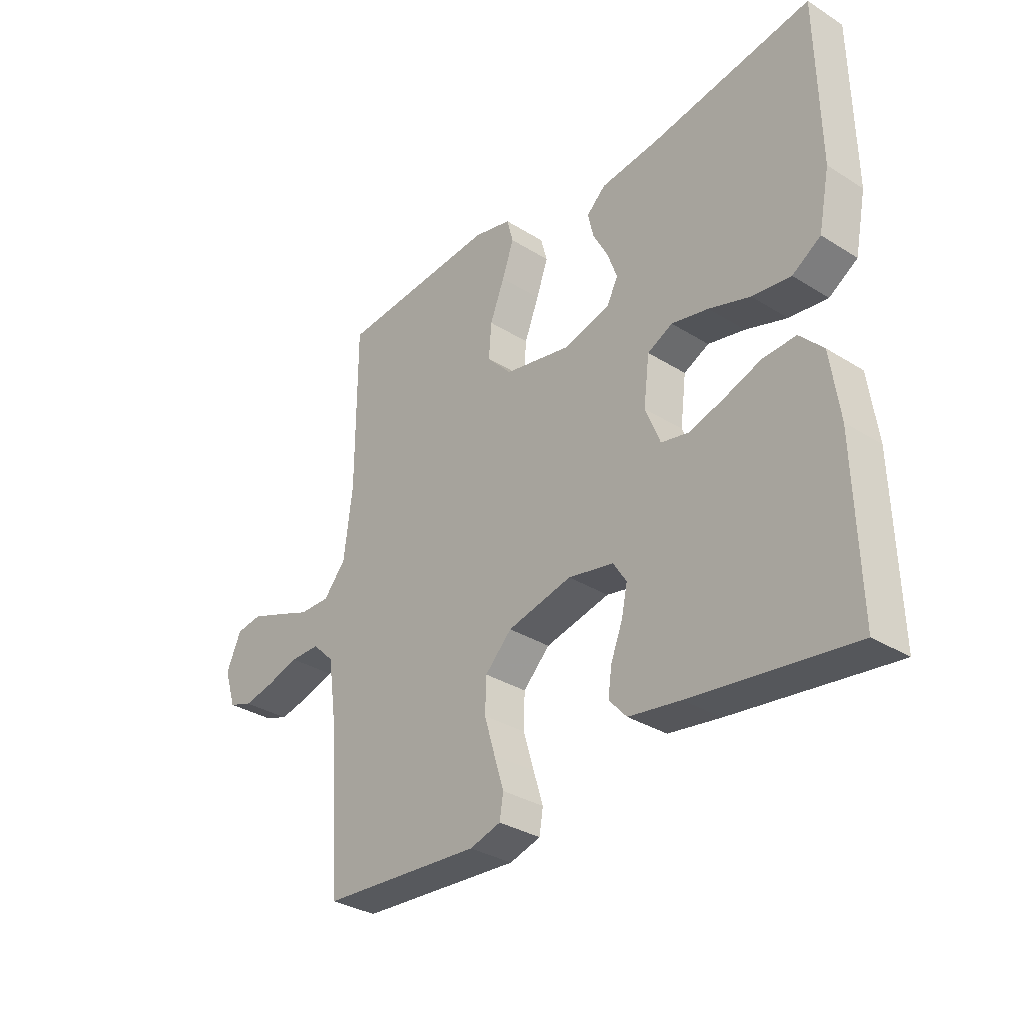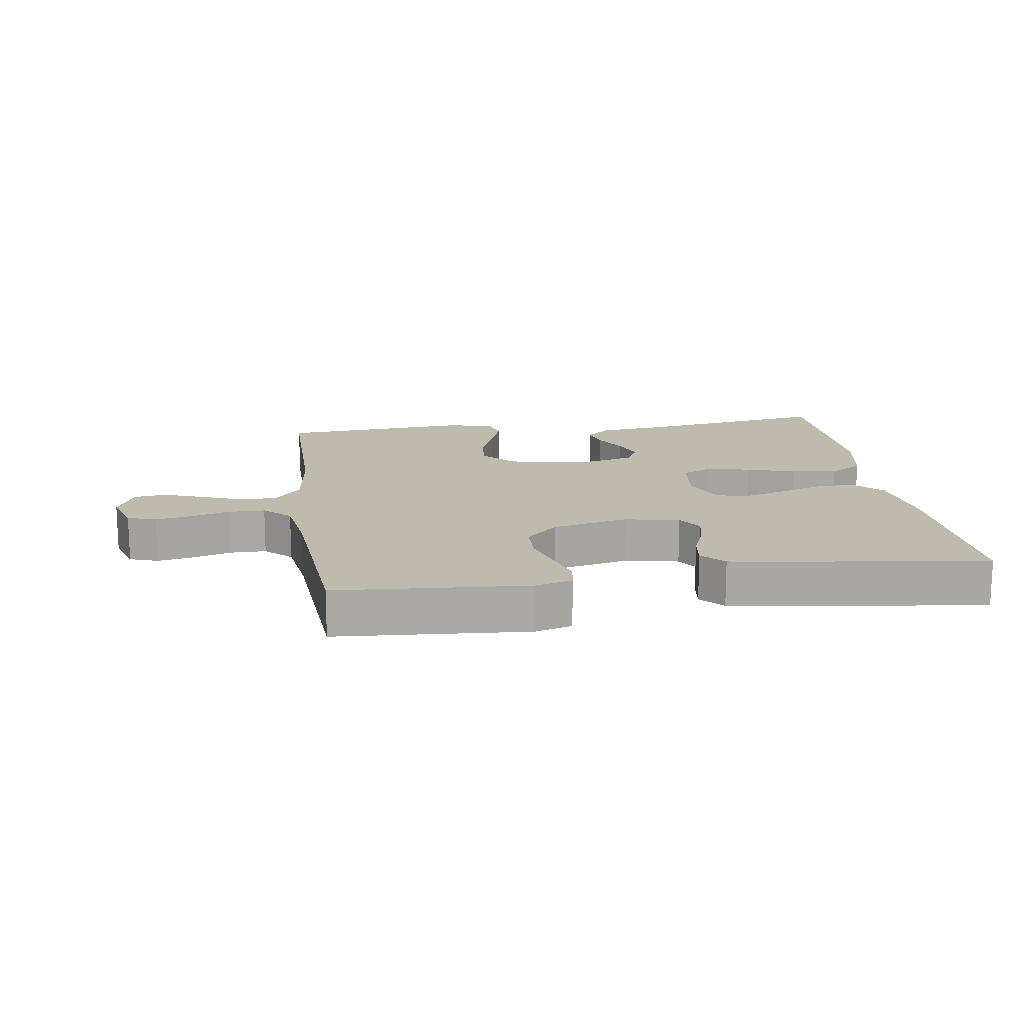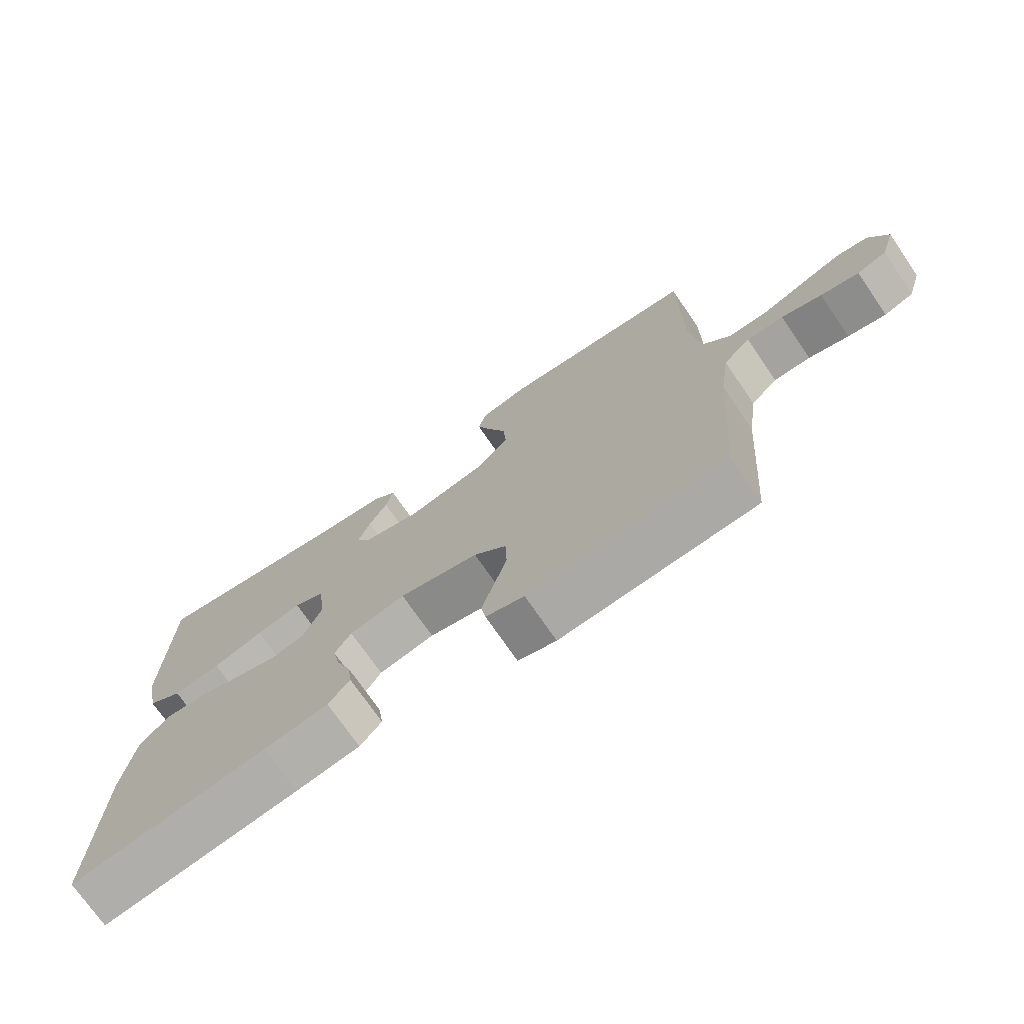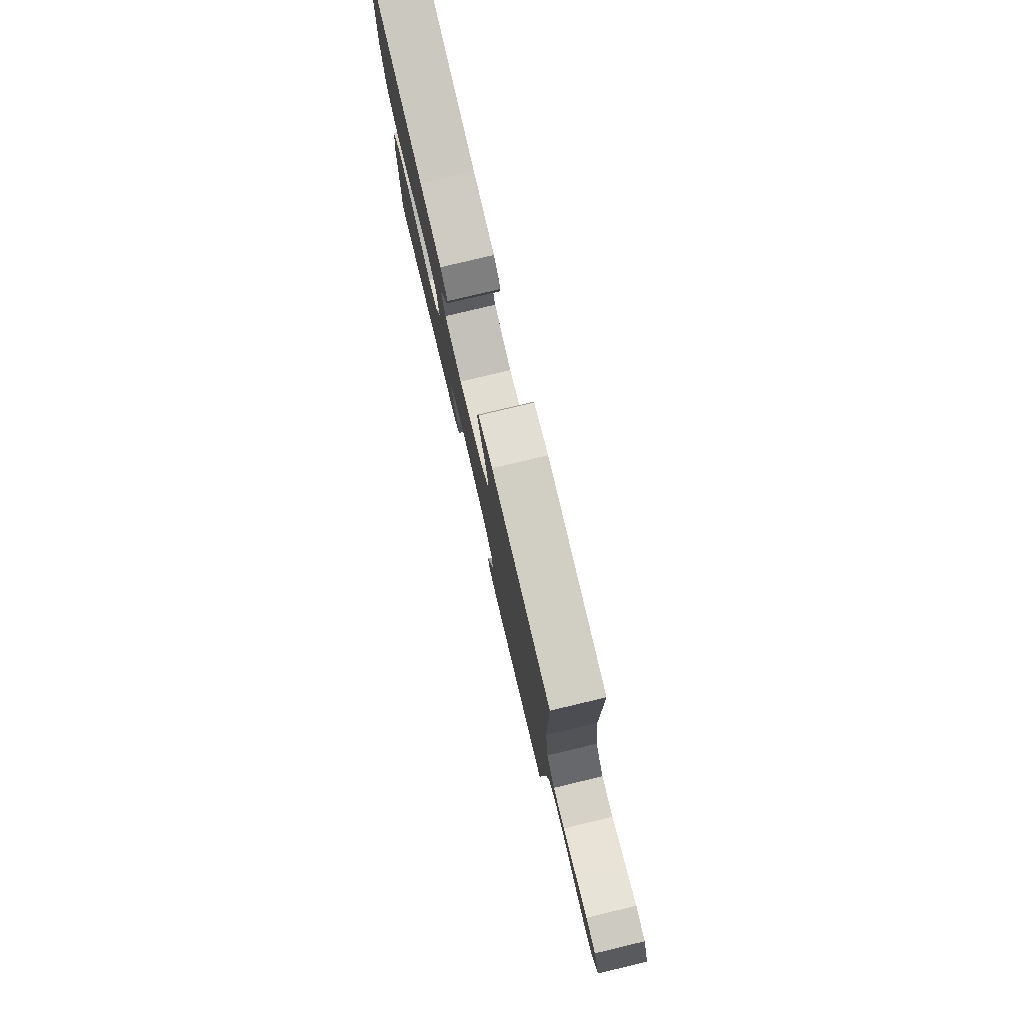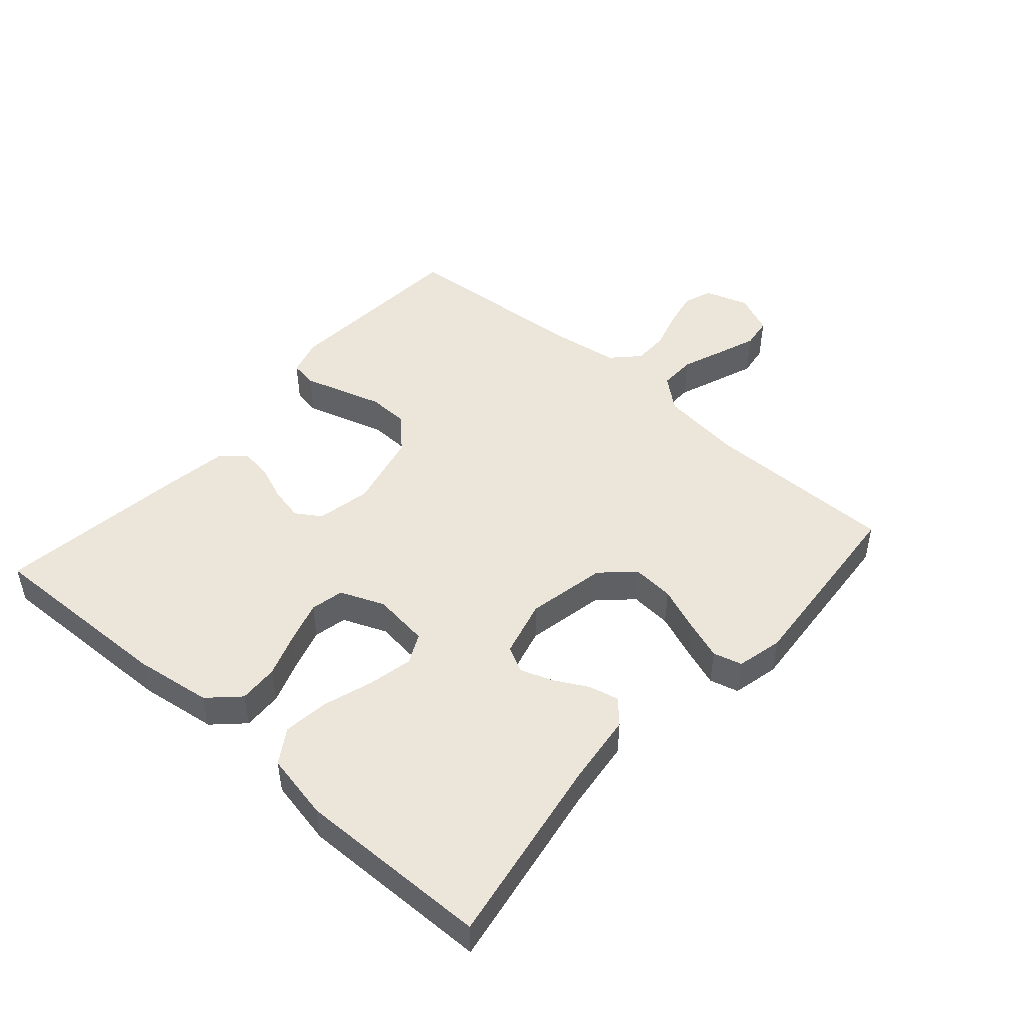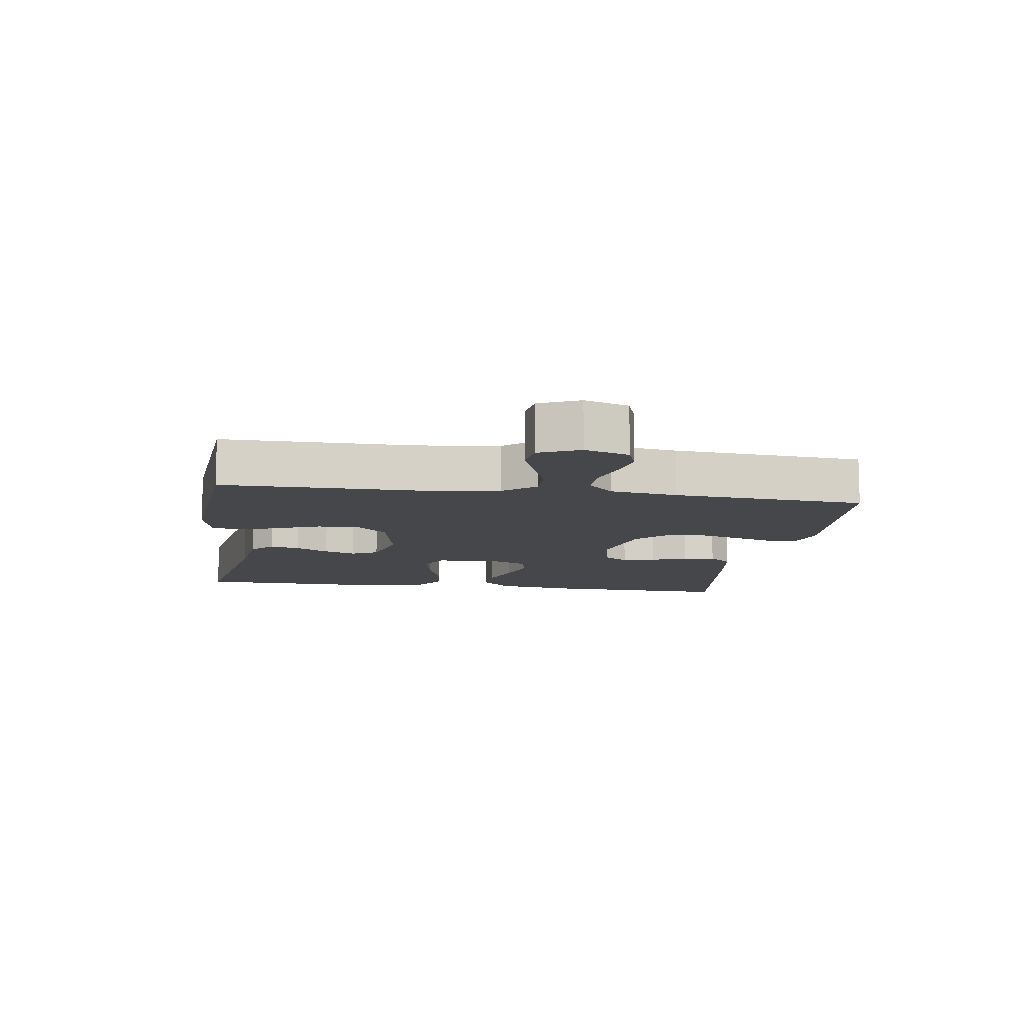
<metadata>
{"format":"obj","ext":"obj","renderer":"f3d","projection":"perspective","resolution":1024,"background":"white","views":[{"elev":-32.7,"azim":-131.0,"up":"+Z"},{"elev":15.5,"azim":171.7,"up":"+Y"},{"elev":-73.0,"azim":34.5,"up":"+Z"},{"elev":78.8,"azim":76.6,"up":"+Z"},{"elev":47.5,"azim":-48.7,"up":"+Y"},{"elev":-10.5,"azim":81.6,"up":"+Y"}]}
</metadata>
<code>
v -0.5 0.07 -0.5
v -0.492 0.07 -0.2
v -0.475 0.07 -0.079
v -0.431 0.07 -0.033
v -0.369 0.07 -0.036
v -0.301 0.07 -0.06
v -0.235 0.07 -0.08
v -0.183 0.07 -0.069
v -0.155 0.07 0
v -0.166 0.07 0.088
v -0.213 0.07 0.111
v -0.282 0.07 0.096
v -0.359 0.07 0.071
v -0.431 0.07 0.062
v -0.484 0.07 0.096
v -0.505 0.07 0.2
v -0.5 0.07 0.5
v -0.2 0.07 0.45
v -0.089 0.07 0.437
v -0.053 0.07 0.404
v -0.064 0.07 0.357
v -0.092 0.07 0.305
v -0.11 0.07 0.255
v -0.089 0.07 0.214
v 0 0.07 0.191
v 0.124 0.07 0.216
v 0.17 0.07 0.266
v 0.165 0.07 0.331
v 0.138 0.07 0.4
v 0.116 0.07 0.462
v 0.128 0.07 0.507
v 0.2 0.07 0.524
v 0.5 0.07 0.5
v 0.5 0.07 0.2
v 0.516 0.07 0.071
v 0.558 0.07 0.021
v 0.616 0.07 0.022
v 0.681 0.07 0.047
v 0.743 0.07 0.07
v 0.792 0.07 0.063
v 0.82 0.07 0
v 0.798 0.07 -0.069
v 0.753 0.07 -0.085
v 0.695 0.07 -0.073
v 0.634 0.07 -0.055
v 0.578 0.07 -0.055
v 0.537 0.07 -0.095
v 0.522 0.07 -0.2
v 0.5 0.07 -0.5
v 0.2 0.07 -0.521
v 0.142 0.07 -0.504
v 0.135 0.07 -0.461
v 0.153 0.07 -0.402
v 0.173 0.07 -0.335
v 0.171 0.07 -0.272
v 0.121 0.07 -0.222
v 0 0.07 -0.194
v -0.085 0.07 -0.211
v -0.11 0.07 -0.25
v -0.099 0.07 -0.302
v -0.077 0.07 -0.358
v -0.07 0.07 -0.408
v -0.103 0.07 -0.445
v -0.2 0.07 -0.46
v -0.5 0 -0.5
v -0.492 0 -0.2
v -0.475 0 -0.079
v -0.431 0 -0.033
v -0.369 0 -0.036
v -0.301 0 -0.06
v -0.235 0 -0.08
v -0.183 0 -0.069
v -0.155 0 0
v -0.166 0 0.088
v -0.213 0 0.111
v -0.282 0 0.096
v -0.359 0 0.071
v -0.431 0 0.062
v -0.484 0 0.096
v -0.505 0 0.2
v -0.5 0 0.5
v -0.2 0 0.45
v -0.089 0 0.437
v -0.053 0 0.404
v -0.064 0 0.357
v -0.092 0 0.305
v -0.11 0 0.255
v -0.089 0 0.214
v 0 0 0.191
v 0.124 0 0.216
v 0.17 0 0.266
v 0.165 0 0.331
v 0.138 0 0.4
v 0.116 0 0.462
v 0.128 0 0.507
v 0.2 0 0.524
v 0.5 0 0.5
v 0.5 0 0.2
v 0.516 0 0.071
v 0.558 0 0.021
v 0.616 0 0.022
v 0.681 0 0.047
v 0.743 0 0.07
v 0.792 0 0.063
v 0.82 0 0
v 0.798 0 -0.069
v 0.753 0 -0.085
v 0.695 0 -0.073
v 0.634 0 -0.055
v 0.578 0 -0.055
v 0.537 0 -0.095
v 0.522 0 -0.2
v 0.5 0 -0.5
v 0.2 0 -0.521
v 0.142 0 -0.504
v 0.135 0 -0.461
v 0.153 0 -0.402
v 0.173 0 -0.335
v 0.171 0 -0.272
v 0.121 0 -0.222
v 0 0 -0.194
v -0.085 0 -0.211
v -0.11 0 -0.25
v -0.099 0 -0.302
v -0.077 0 -0.358
v -0.07 0 -0.408
v -0.103 0 -0.445
v -0.2 0 -0.46
f 4 5 6
f 3 4 6
f 2 3 6
f 1 2 6
f 64 1 6
f 63 64 6
f 62 63 6
f 61 62 6
f 60 61 6
f 59 60 6 7
f 58 59 7 8
f 57 58 8 9
f 56 57 9 10
f 55 56 10
f 51 52 53
f 50 51 53
f 49 50 53
f 48 49 53
f 47 48 53 54
f 46 47 54 55
f 43 44 45
f 42 43 45
f 41 42 45
f 40 41 45
f 39 40 45
f 38 39 45
f 37 38 45
f 36 37 45 46
f 46 55 10
f 36 46 10
f 35 36 10
f 32 33 34
f 31 32 34
f 30 31 34
f 29 30 34
f 28 29 34
f 27 28 34 35
f 20 21 22
f 19 20 22
f 18 19 22
f 18 22 23
f 17 18 23
f 16 17 23
f 15 16 23
f 14 15 23
f 13 14 23
f 12 13 23
f 11 12 23 24
f 26 27 35
f 35 10 11
f 26 35 11
f 25 26 11
f 11 24 25
f 70 69 68
f 70 68 67
f 70 67 66
f 70 66 65
f 70 65 128
f 70 128 127
f 70 127 126
f 70 126 125
f 70 125 124
f 71 70 124 123
f 72 71 123 122
f 73 72 122 121
f 74 73 121 120
f 74 120 119
f 117 116 115
f 117 115 114
f 117 114 113
f 117 113 112
f 118 117 112 111
f 119 118 111 110
f 109 108 107
f 109 107 106
f 109 106 105
f 109 105 104
f 109 104 103
f 109 103 102
f 109 102 101
f 110 109 101 100
f 74 119 110
f 74 110 100
f 74 100 99
f 98 97 96
f 98 96 95
f 98 95 94
f 98 94 93
f 98 93 92
f 99 98 92 91
f 86 85 84
f 86 84 83
f 86 83 82
f 87 86 82
f 87 82 81
f 87 81 80
f 87 80 79
f 87 79 78
f 87 78 77
f 87 77 76
f 88 87 76 75
f 99 91 90
f 75 74 99
f 75 99 90
f 75 90 89
f 89 88 75
f 1 65 66 2
f 2 66 67 3
f 3 67 68 4
f 4 68 69 5
f 5 69 70 6
f 6 70 71 7
f 7 71 72 8
f 8 72 73 9
f 9 73 74 10
f 10 74 75 11
f 11 75 76 12
f 12 76 77 13
f 13 77 78 14
f 14 78 79 15
f 15 79 80 16
f 16 80 81 17
f 17 81 82 18
f 18 82 83 19
f 19 83 84 20
f 20 84 85 21
f 21 85 86 22
f 22 86 87 23
f 23 87 88 24
f 24 88 89 25
f 25 89 90 26
f 26 90 91 27
f 27 91 92 28
f 28 92 93 29
f 29 93 94 30
f 30 94 95 31
f 31 95 96 32
f 32 96 97 33
f 33 97 98 34
f 34 98 99 35
f 35 99 100 36
f 36 100 101 37
f 37 101 102 38
f 38 102 103 39
f 39 103 104 40
f 40 104 105 41
f 41 105 106 42
f 42 106 107 43
f 43 107 108 44
f 44 108 109 45
f 45 109 110 46
f 46 110 111 47
f 47 111 112 48
f 48 112 113 49
f 49 113 114 50
f 50 114 115 51
f 51 115 116 52
f 52 116 117 53
f 53 117 118 54
f 54 118 119 55
f 55 119 120 56
f 56 120 121 57
f 57 121 122 58
f 58 122 123 59
f 59 123 124 60
f 60 124 125 61
f 61 125 126 62
f 62 126 127 63
f 63 127 128 64
f 64 128 65 1

</code>
